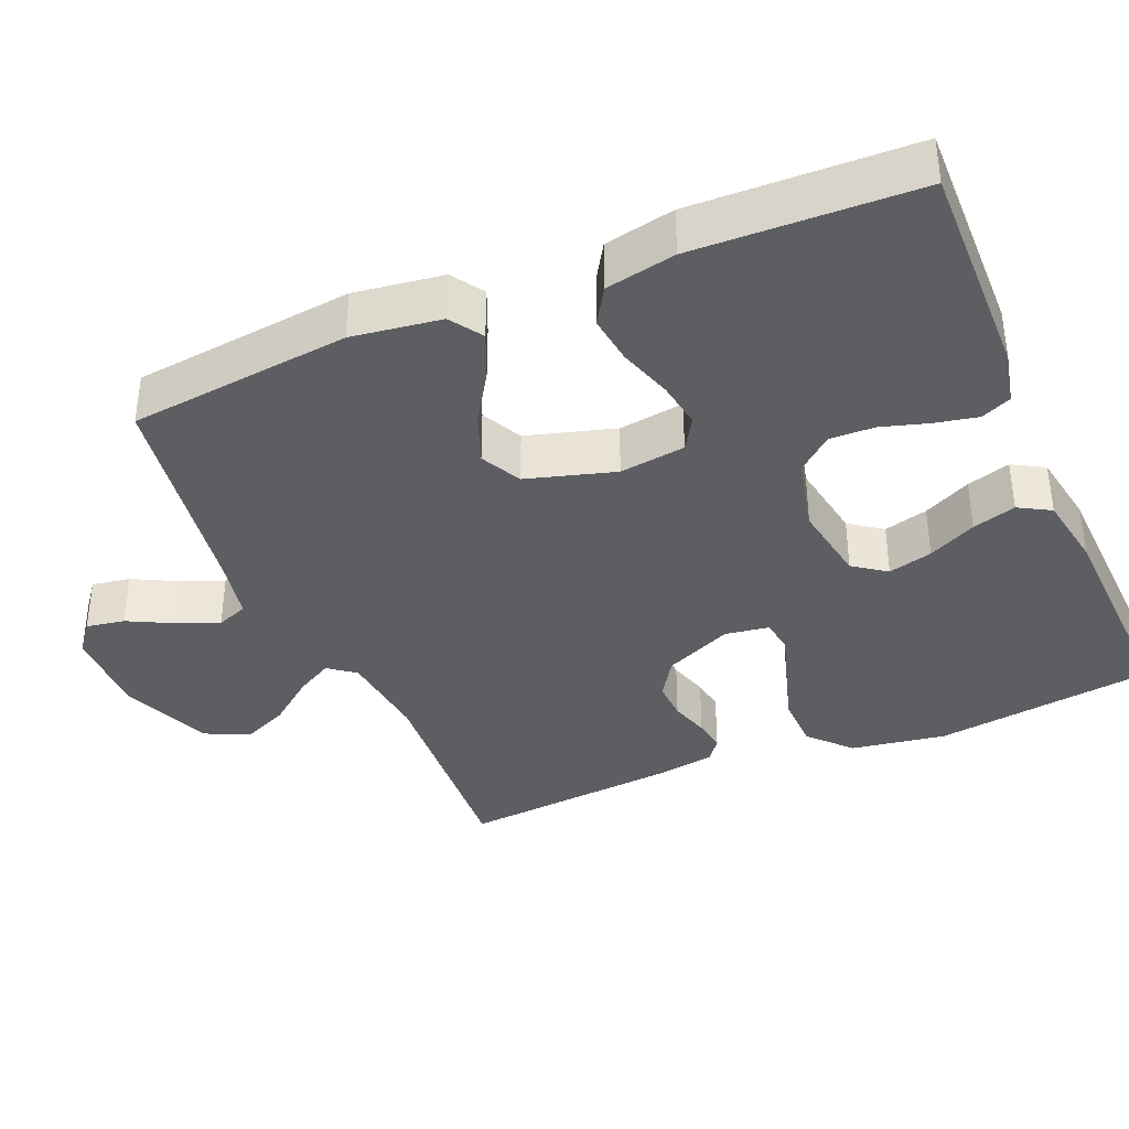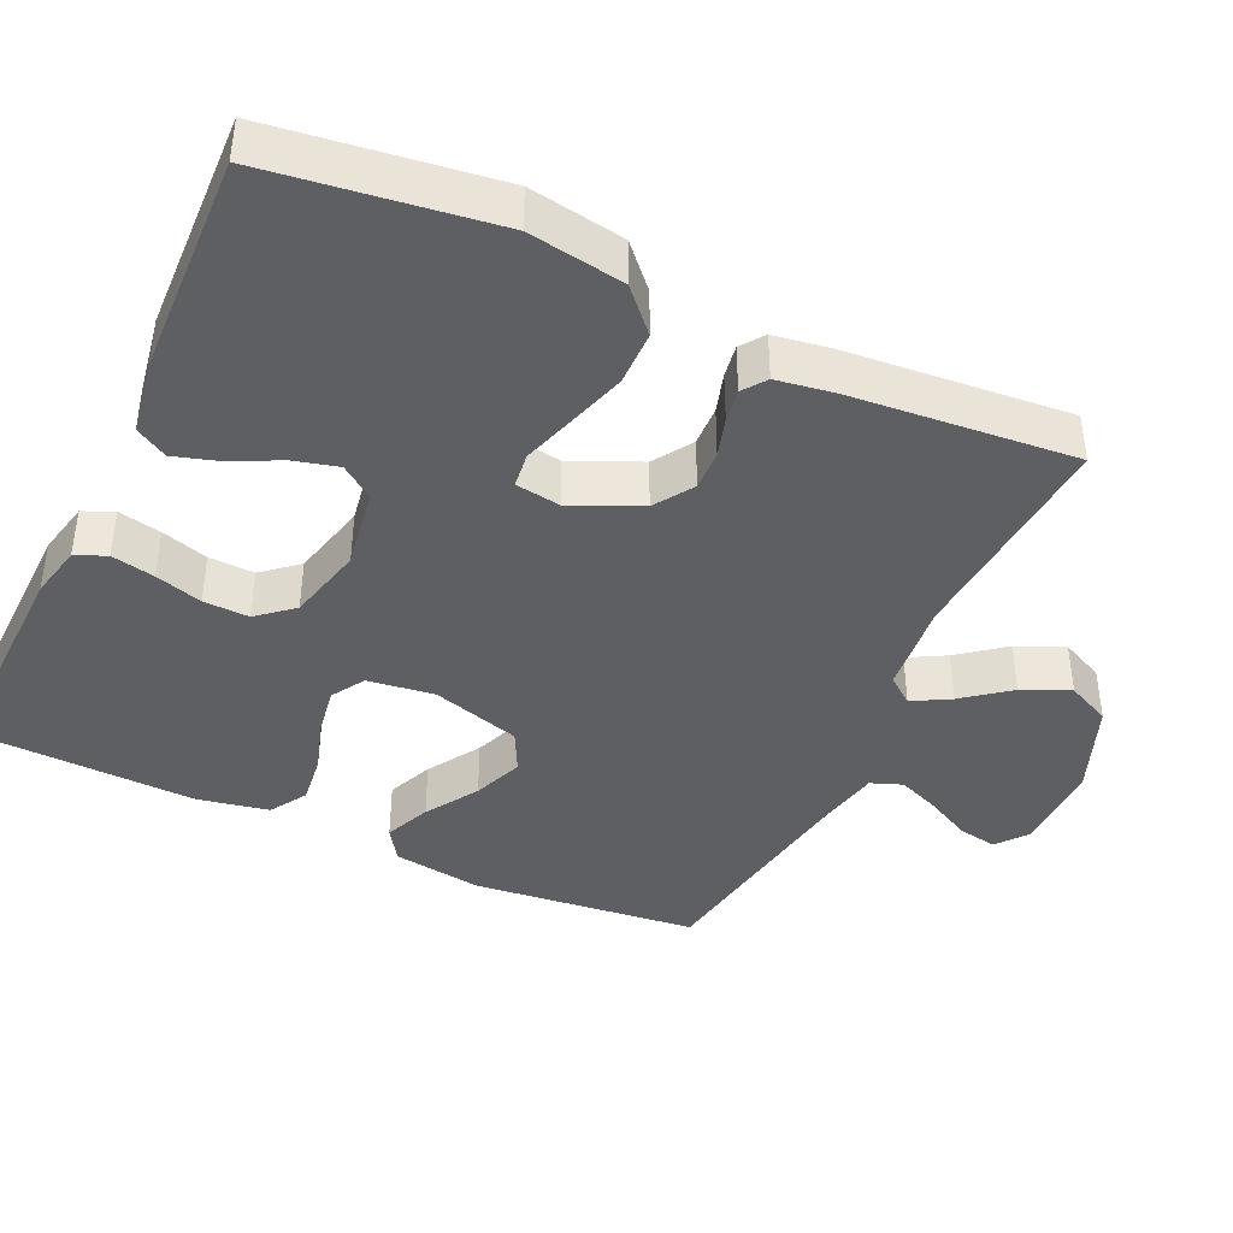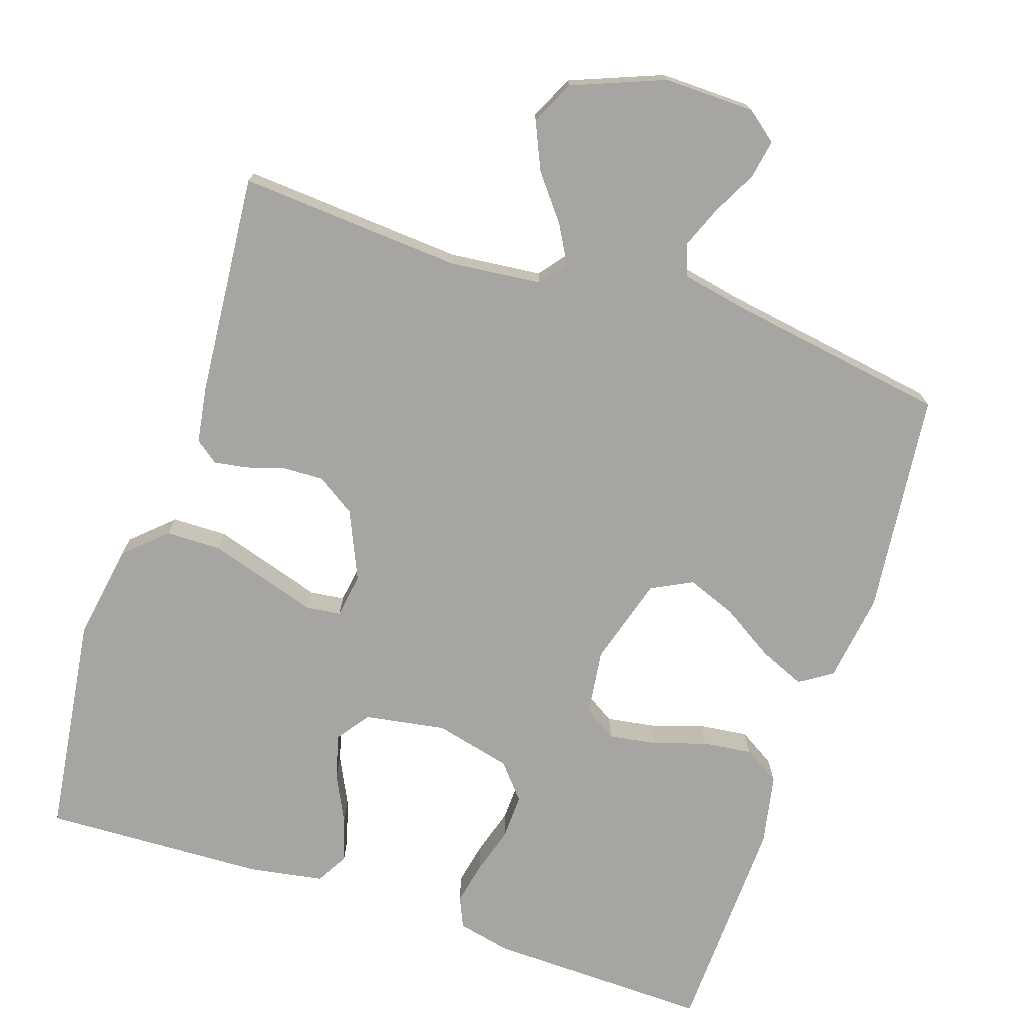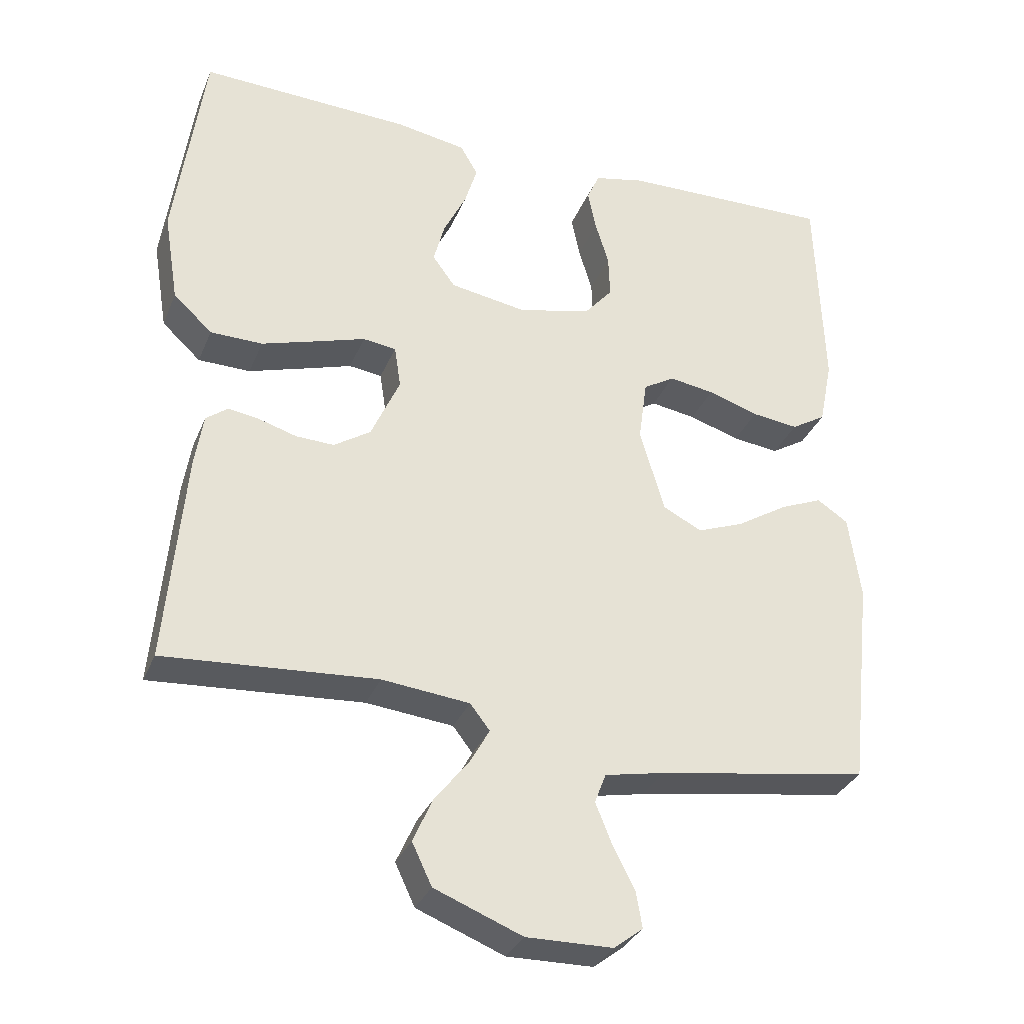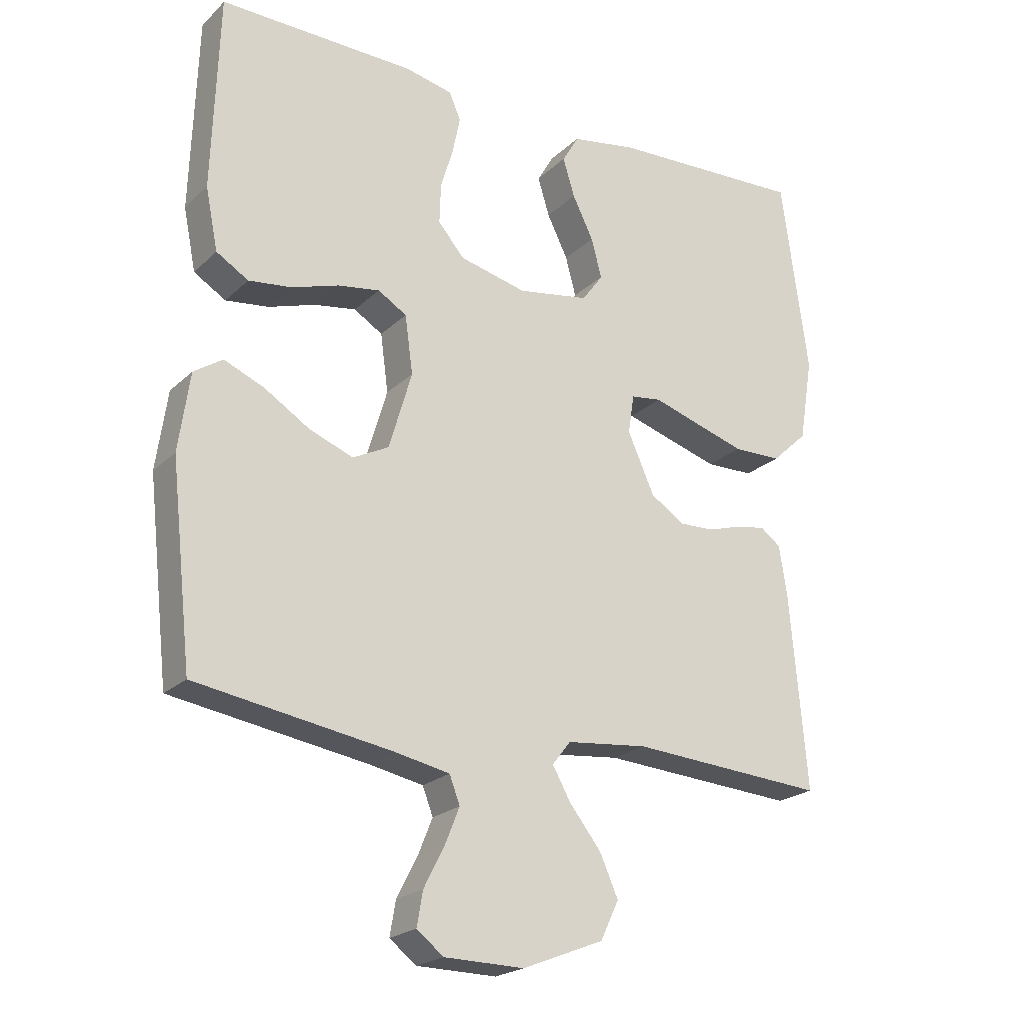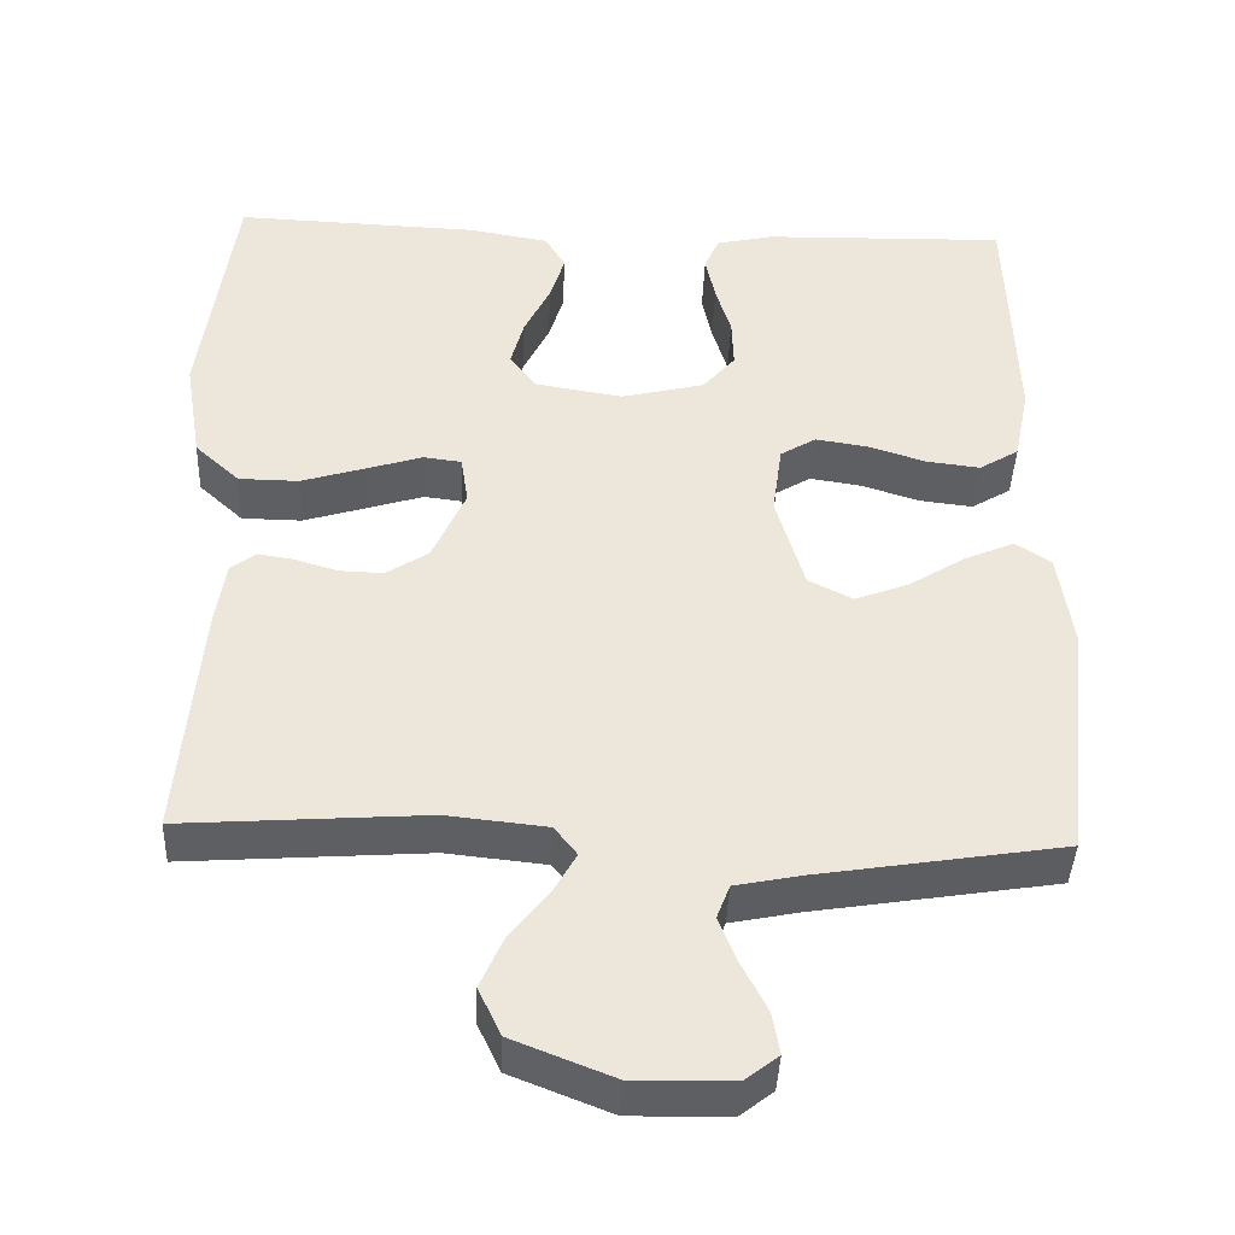
<metadata>
{"format":"obj","ext":"obj","renderer":"f3d","projection":"perspective","resolution":1024,"background":"white","views":[{"elev":-37.4,"azim":-66.9,"up":"+Y"},{"elev":-41.1,"azim":65.0,"up":"+Y"},{"elev":-73.7,"azim":161.6,"up":"+Y"},{"elev":-32.4,"azim":159.9,"up":"+Z"},{"elev":-21.8,"azim":-32.5,"up":"+Z"},{"elev":-41.1,"azim":177.7,"up":"+Z"}]}
</metadata>
<code>
v -0.5 0.07 0.5
v -0.2 0.07 0.493
v -0.128 0.07 0.477
v -0.11 0.07 0.436
v -0.122 0.07 0.378
v -0.141 0.07 0.315
v -0.143 0.07 0.254
v -0.103 0.07 0.207
v 0 0.07 0.182
v 0.109 0.07 0.2
v 0.141 0.07 0.244
v 0.125 0.07 0.304
v 0.093 0.07 0.369
v 0.075 0.07 0.428
v 0.1 0.07 0.471
v 0.2 0.07 0.488
v 0.5 0.07 0.5
v 0.541 0.07 0.2
v 0.52 0.07 0.072
v 0.465 0.07 0.021
v 0.391 0.07 0.02
v 0.313 0.07 0.044
v 0.243 0.07 0.066
v 0.196 0.07 0.06
v 0.187 0.07 0
v 0.228 0.07 -0.092
v 0.28 0.07 -0.126
v 0.334 0.07 -0.124
v 0.387 0.07 -0.108
v 0.431 0.07 -0.101
v 0.462 0.07 -0.124
v 0.474 0.07 -0.2
v 0.5 0.07 -0.5
v 0.2 0.07 -0.479
v 0.076 0.07 -0.492
v 0.048 0.07 -0.528
v 0.076 0.07 -0.578
v 0.124 0.07 -0.639
v 0.152 0.07 -0.702
v 0.124 0.07 -0.761
v 0 0.07 -0.81
v -0.122 0.07 -0.808
v -0.163 0.07 -0.776
v -0.154 0.07 -0.724
v -0.123 0.07 -0.664
v -0.1 0.07 -0.607
v -0.116 0.07 -0.565
v -0.2 0.07 -0.548
v -0.5 0.07 -0.5
v -0.533 0.07 -0.2
v -0.516 0.07 -0.08
v -0.472 0.07 -0.051
v -0.411 0.07 -0.077
v -0.341 0.07 -0.121
v -0.274 0.07 -0.147
v -0.219 0.07 -0.119
v -0.184 0.07 0
v -0.196 0.07 0.089
v -0.24 0.07 0.116
v -0.304 0.07 0.106
v -0.376 0.07 0.083
v -0.442 0.07 0.075
v -0.491 0.07 0.105
v -0.51 0.07 0.2
v -0.5 0 0.5
v -0.2 0 0.493
v -0.128 0 0.477
v -0.11 0 0.436
v -0.122 0 0.378
v -0.141 0 0.315
v -0.143 0 0.254
v -0.103 0 0.207
v 0 0 0.182
v 0.109 0 0.2
v 0.141 0 0.244
v 0.125 0 0.304
v 0.093 0 0.369
v 0.075 0 0.428
v 0.1 0 0.471
v 0.2 0 0.488
v 0.5 0 0.5
v 0.541 0 0.2
v 0.52 0 0.072
v 0.465 0 0.021
v 0.391 0 0.02
v 0.313 0 0.044
v 0.243 0 0.066
v 0.196 0 0.06
v 0.187 0 0
v 0.228 0 -0.092
v 0.28 0 -0.126
v 0.334 0 -0.124
v 0.387 0 -0.108
v 0.431 0 -0.101
v 0.462 0 -0.124
v 0.474 0 -0.2
v 0.5 0 -0.5
v 0.2 0 -0.479
v 0.076 0 -0.492
v 0.048 0 -0.528
v 0.076 0 -0.578
v 0.124 0 -0.639
v 0.152 0 -0.702
v 0.124 0 -0.761
v 0 0 -0.81
v -0.122 0 -0.808
v -0.163 0 -0.776
v -0.154 0 -0.724
v -0.123 0 -0.664
v -0.1 0 -0.607
v -0.116 0 -0.565
v -0.2 0 -0.548
v -0.5 0 -0.5
v -0.533 0 -0.2
v -0.516 0 -0.08
v -0.472 0 -0.051
v -0.411 0 -0.077
v -0.341 0 -0.121
v -0.274 0 -0.147
v -0.219 0 -0.119
v -0.184 0 0
v -0.196 0 0.089
v -0.24 0 0.116
v -0.304 0 0.106
v -0.376 0 0.083
v -0.442 0 0.075
v -0.491 0 0.105
v -0.51 0 0.2
f 4 5 6
f 3 4 6
f 2 3 6
f 1 2 6
f 64 1 6
f 63 64 6
f 62 63 6
f 61 62 6
f 60 61 6
f 59 60 6 7
f 58 59 7 8
f 57 58 8 9
f 56 57 9 10
f 52 53 54
f 51 52 54
f 50 51 54
f 49 50 54
f 48 49 54
f 47 48 54 55
f 46 47 55 56
f 43 44 45
f 42 43 45
f 41 42 45
f 40 41 45
f 39 40 45
f 38 39 45
f 37 38 45
f 36 37 45 46
f 46 56 10
f 36 46 10
f 35 36 10
f 32 33 34
f 31 32 34
f 30 31 34
f 29 30 34
f 28 29 34
f 27 28 34 35
f 21 22 23
f 20 21 23
f 19 20 23
f 18 19 23
f 17 18 23
f 16 17 23
f 15 16 23
f 14 15 23
f 13 14 23
f 12 13 23
f 11 12 23 24
f 10 11 24 25
f 26 27 35
f 25 26 35
f 10 25 35
f 70 69 68
f 70 68 67
f 70 67 66
f 70 66 65
f 70 65 128
f 70 128 127
f 70 127 126
f 70 126 125
f 70 125 124
f 71 70 124 123
f 72 71 123 122
f 73 72 122 121
f 74 73 121 120
f 118 117 116
f 118 116 115
f 118 115 114
f 118 114 113
f 118 113 112
f 119 118 112 111
f 120 119 111 110
f 109 108 107
f 109 107 106
f 109 106 105
f 109 105 104
f 109 104 103
f 109 103 102
f 109 102 101
f 110 109 101 100
f 74 120 110
f 74 110 100
f 74 100 99
f 98 97 96
f 98 96 95
f 98 95 94
f 98 94 93
f 98 93 92
f 99 98 92 91
f 87 86 85
f 87 85 84
f 87 84 83
f 87 83 82
f 87 82 81
f 87 81 80
f 87 80 79
f 87 79 78
f 87 78 77
f 87 77 76
f 88 87 76 75
f 89 88 75 74
f 99 91 90
f 99 90 89
f 99 89 74
f 1 65 66 2
f 2 66 67 3
f 3 67 68 4
f 4 68 69 5
f 5 69 70 6
f 6 70 71 7
f 7 71 72 8
f 8 72 73 9
f 9 73 74 10
f 10 74 75 11
f 11 75 76 12
f 12 76 77 13
f 13 77 78 14
f 14 78 79 15
f 15 79 80 16
f 16 80 81 17
f 17 81 82 18
f 18 82 83 19
f 19 83 84 20
f 20 84 85 21
f 21 85 86 22
f 22 86 87 23
f 23 87 88 24
f 24 88 89 25
f 25 89 90 26
f 26 90 91 27
f 27 91 92 28
f 28 92 93 29
f 29 93 94 30
f 30 94 95 31
f 31 95 96 32
f 32 96 97 33
f 33 97 98 34
f 34 98 99 35
f 35 99 100 36
f 36 100 101 37
f 37 101 102 38
f 38 102 103 39
f 39 103 104 40
f 40 104 105 41
f 41 105 106 42
f 42 106 107 43
f 43 107 108 44
f 44 108 109 45
f 45 109 110 46
f 46 110 111 47
f 47 111 112 48
f 48 112 113 49
f 49 113 114 50
f 50 114 115 51
f 51 115 116 52
f 52 116 117 53
f 53 117 118 54
f 54 118 119 55
f 55 119 120 56
f 56 120 121 57
f 57 121 122 58
f 58 122 123 59
f 59 123 124 60
f 60 124 125 61
f 61 125 126 62
f 62 126 127 63
f 63 127 128 64
f 64 128 65 1

</code>
